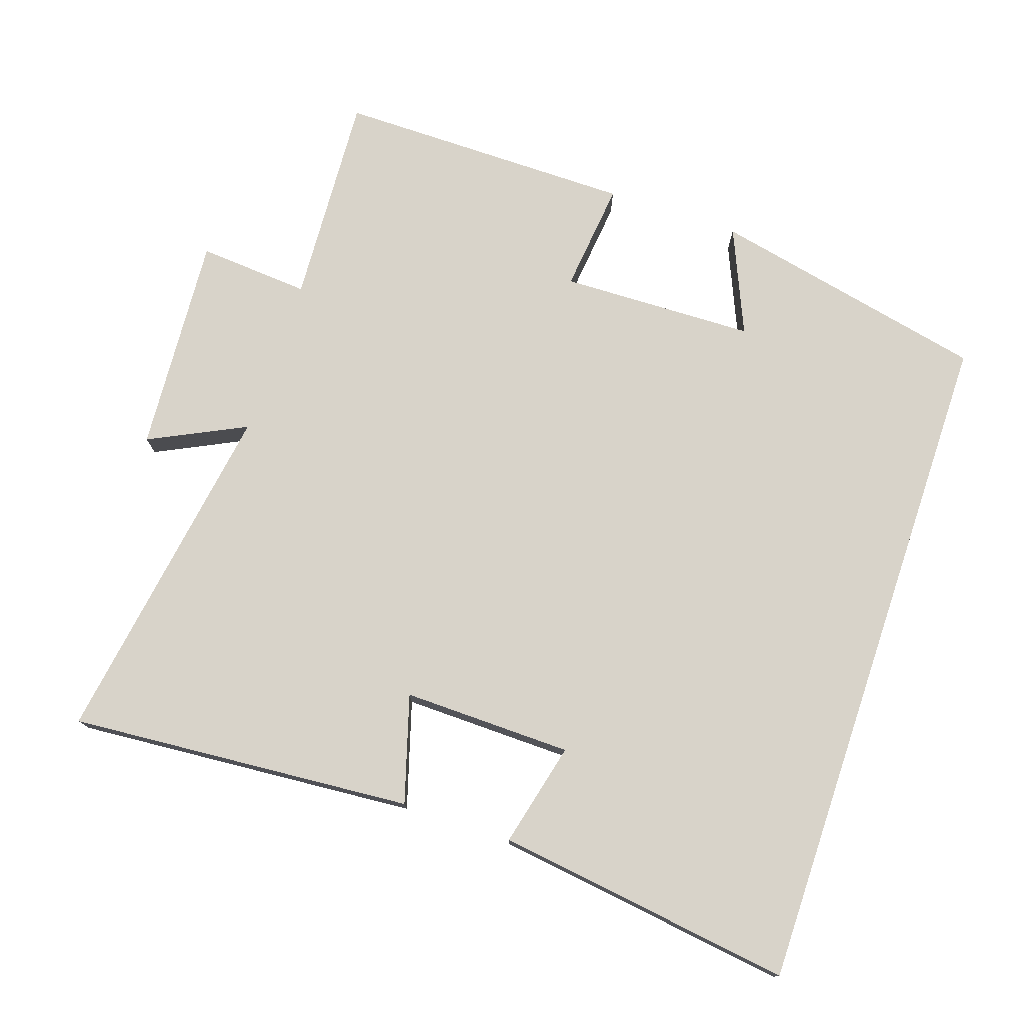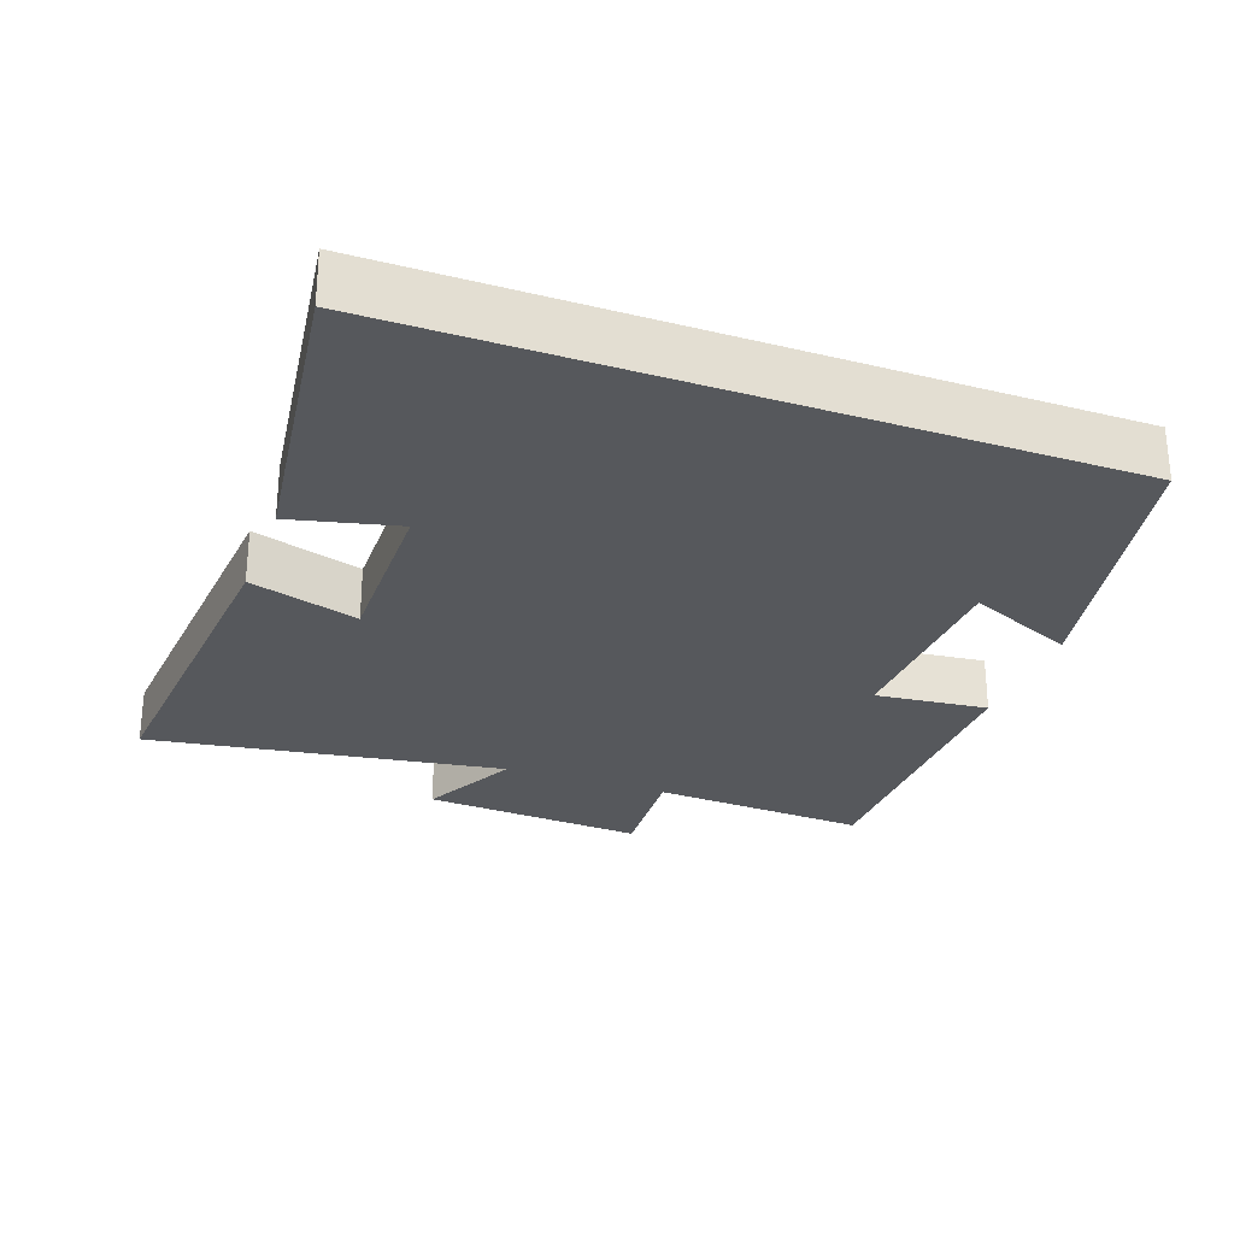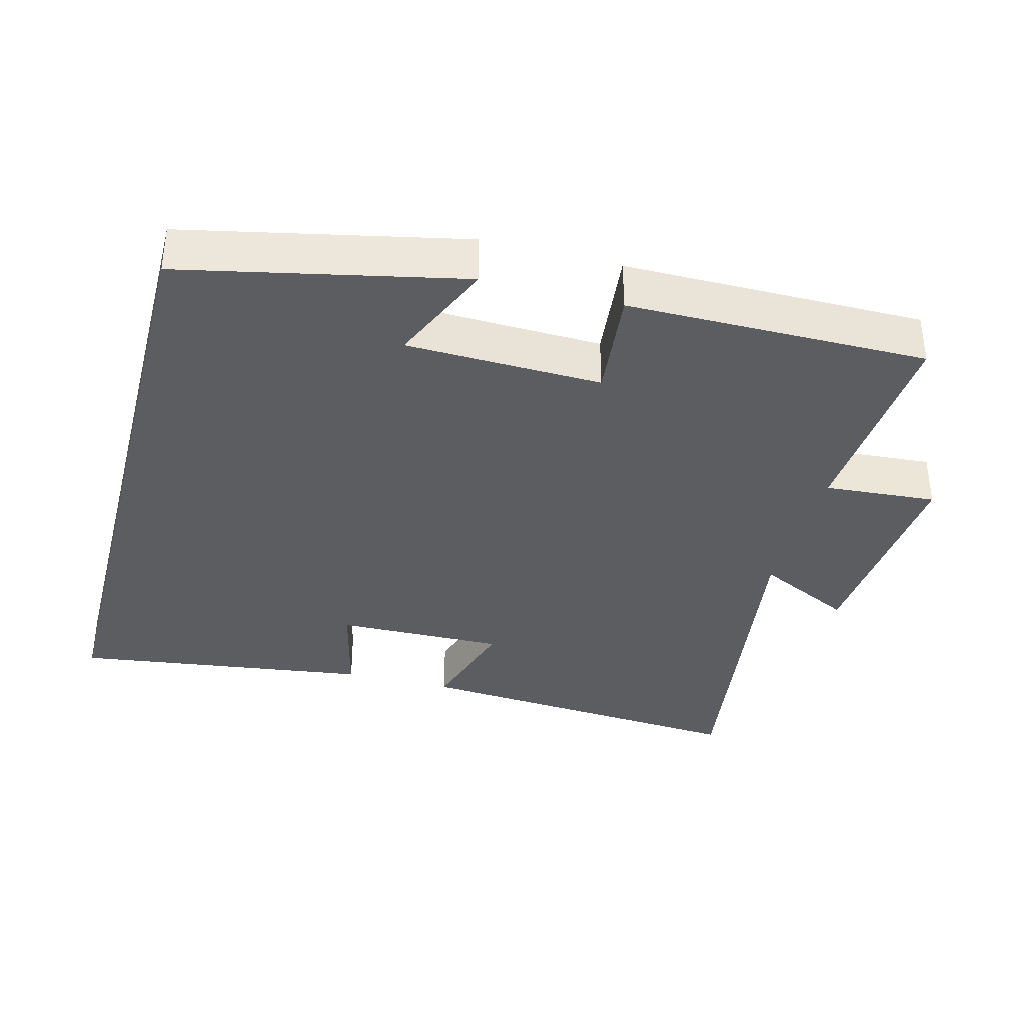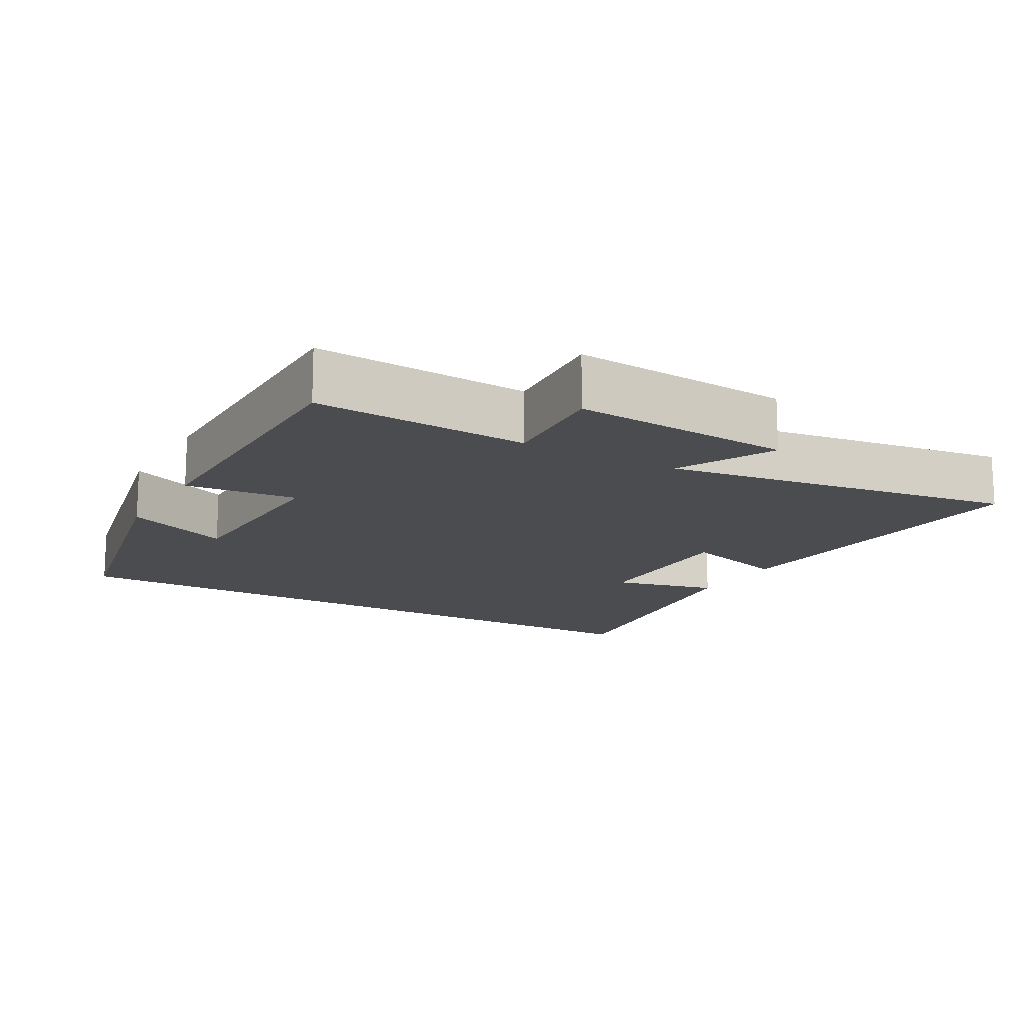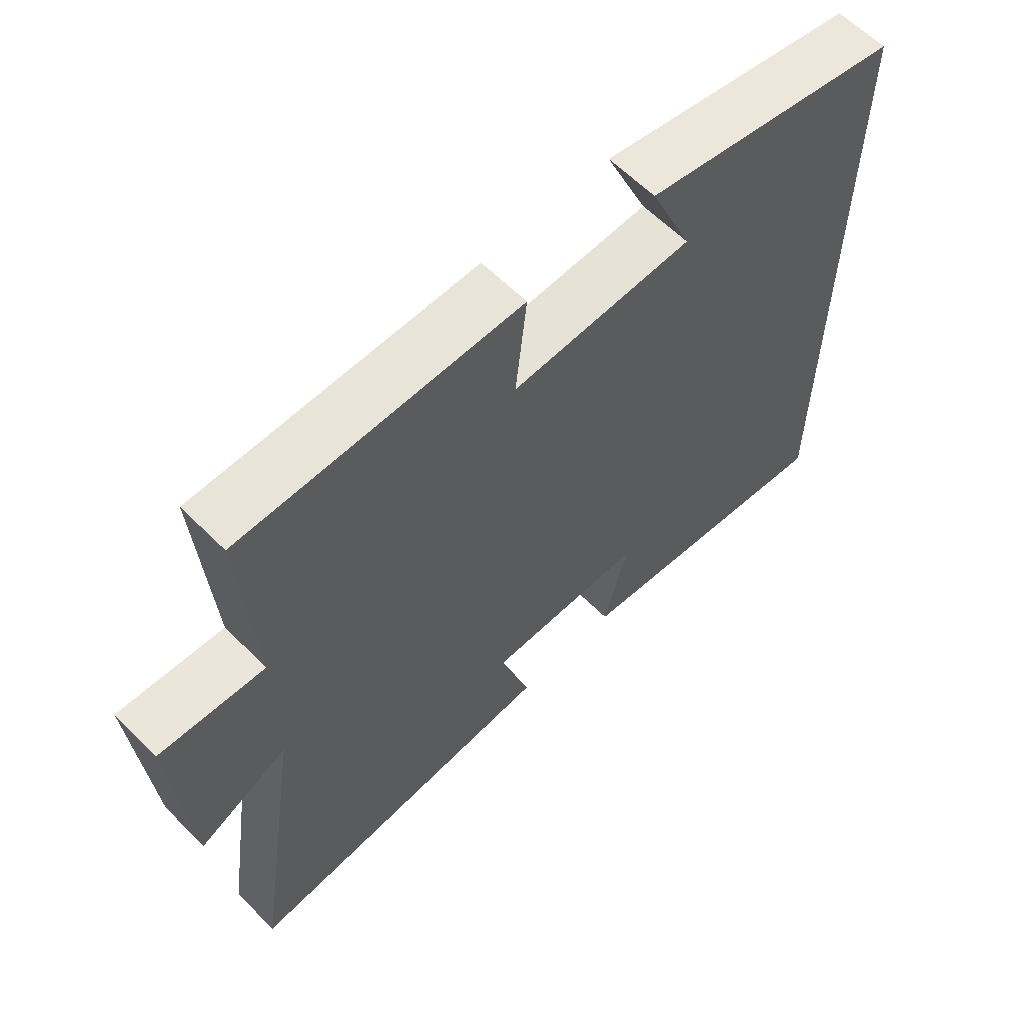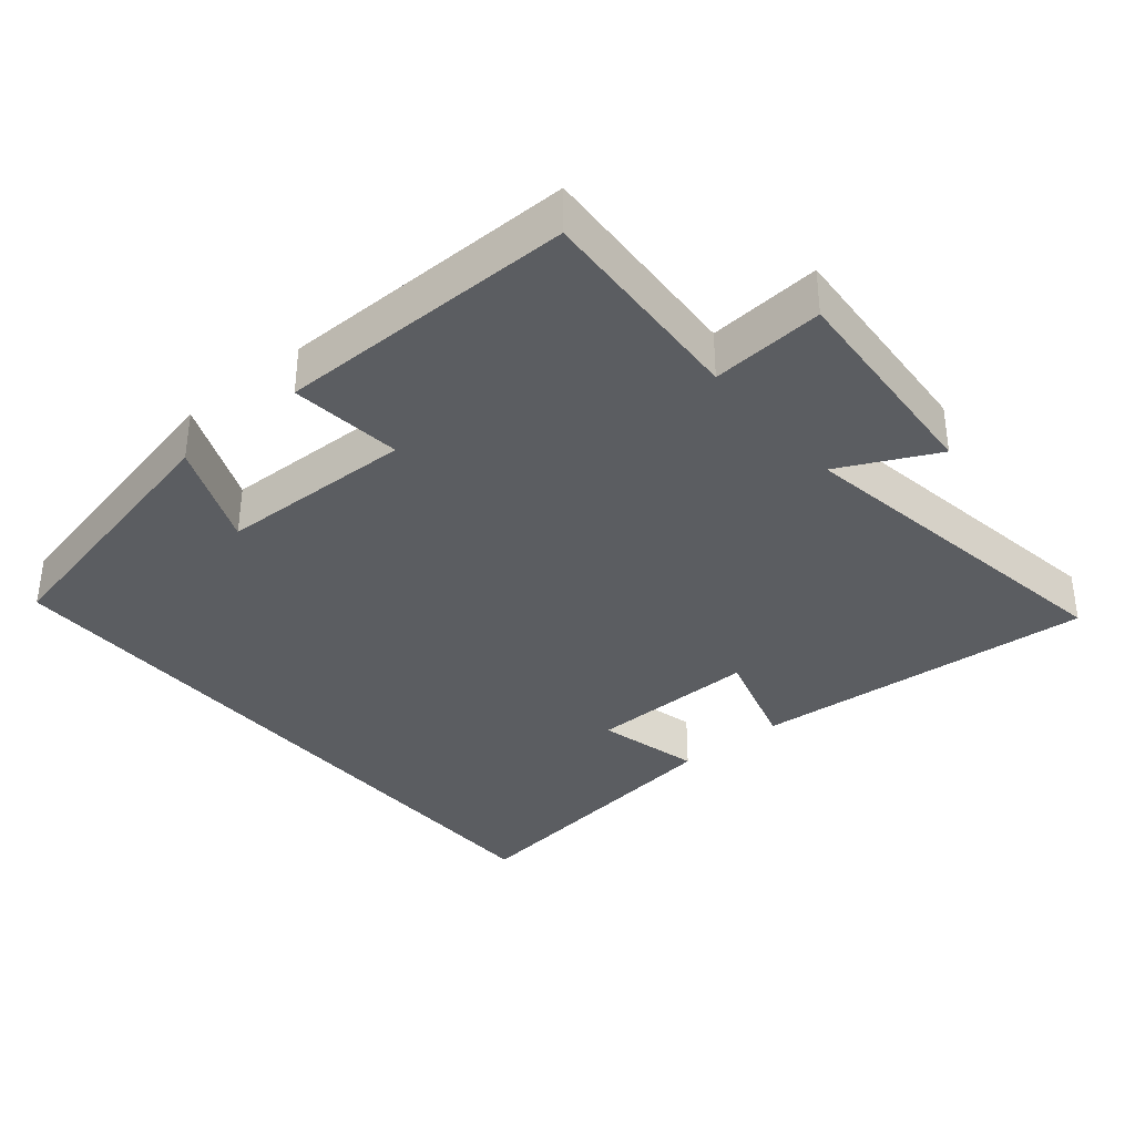
<metadata>
{"format":"obj","ext":"obj","renderer":"f3d","projection":"perspective","resolution":1024,"background":"white","views":[{"elev":75.9,"azim":-161.3,"up":"+Y"},{"elev":-27.7,"azim":-110.1,"up":"+Y"},{"elev":-35.9,"azim":-14.8,"up":"+Y"},{"elev":-14.9,"azim":60.1,"up":"+Y"},{"elev":61.4,"azim":135.4,"up":"+Z"},{"elev":-35.6,"azim":40.0,"up":"+Y"}]}
</metadata>
<code>
v -0.5 0.07 -0.558
v -0.5 0.07 0.415
v -0.104 0.07 0.5
v -0.169 0.07 0.349
v 0.109 0.07 0.341
v 0.092 0.07 0.5
v 0.518 0.07 0.501
v 0.5 0.07 0.195
v 0.66 0.07 0.207
v 0.638 0.07 -0.107
v 0.5 0.07 -0.039
v 0.577 0.07 -0.539
v 0.085 0.07 -0.5
v 0.131 0.07 -0.347
v -0.111 0.07 -0.351
v -0.075 0.07 -0.5
v -0.5 0 -0.558
v -0.5 0 0.415
v -0.104 0 0.5
v -0.169 0 0.349
v 0.109 0 0.341
v 0.092 0 0.5
v 0.518 0 0.501
v 0.5 0 0.195
v 0.66 0 0.207
v 0.638 0 -0.107
v 0.5 0 -0.039
v 0.577 0 -0.539
v 0.085 0 -0.5
v 0.131 0 -0.347
v -0.111 0 -0.351
v -0.075 0 -0.5
f 15 16 1 2
f 14 15 2
f 11 12 13 14
f 11 14 2
f 8 9 10 11
f 8 11 2
f 5 6 7 8
f 4 5 8
f 4 8 2
f 2 3 4
f 18 17 32 31
f 18 31 30
f 30 29 28 27
f 18 30 27
f 27 26 25 24
f 18 27 24
f 24 23 22 21
f 24 21 20
f 18 24 20
f 20 19 18
f 1 17 18 2
f 2 18 19 3
f 3 19 20 4
f 4 20 21 5
f 5 21 22 6
f 6 22 23 7
f 7 23 24 8
f 8 24 25 9
f 9 25 26 10
f 10 26 27 11
f 11 27 28 12
f 12 28 29 13
f 13 29 30 14
f 14 30 31 15
f 15 31 32 16
f 16 32 17 1

</code>
